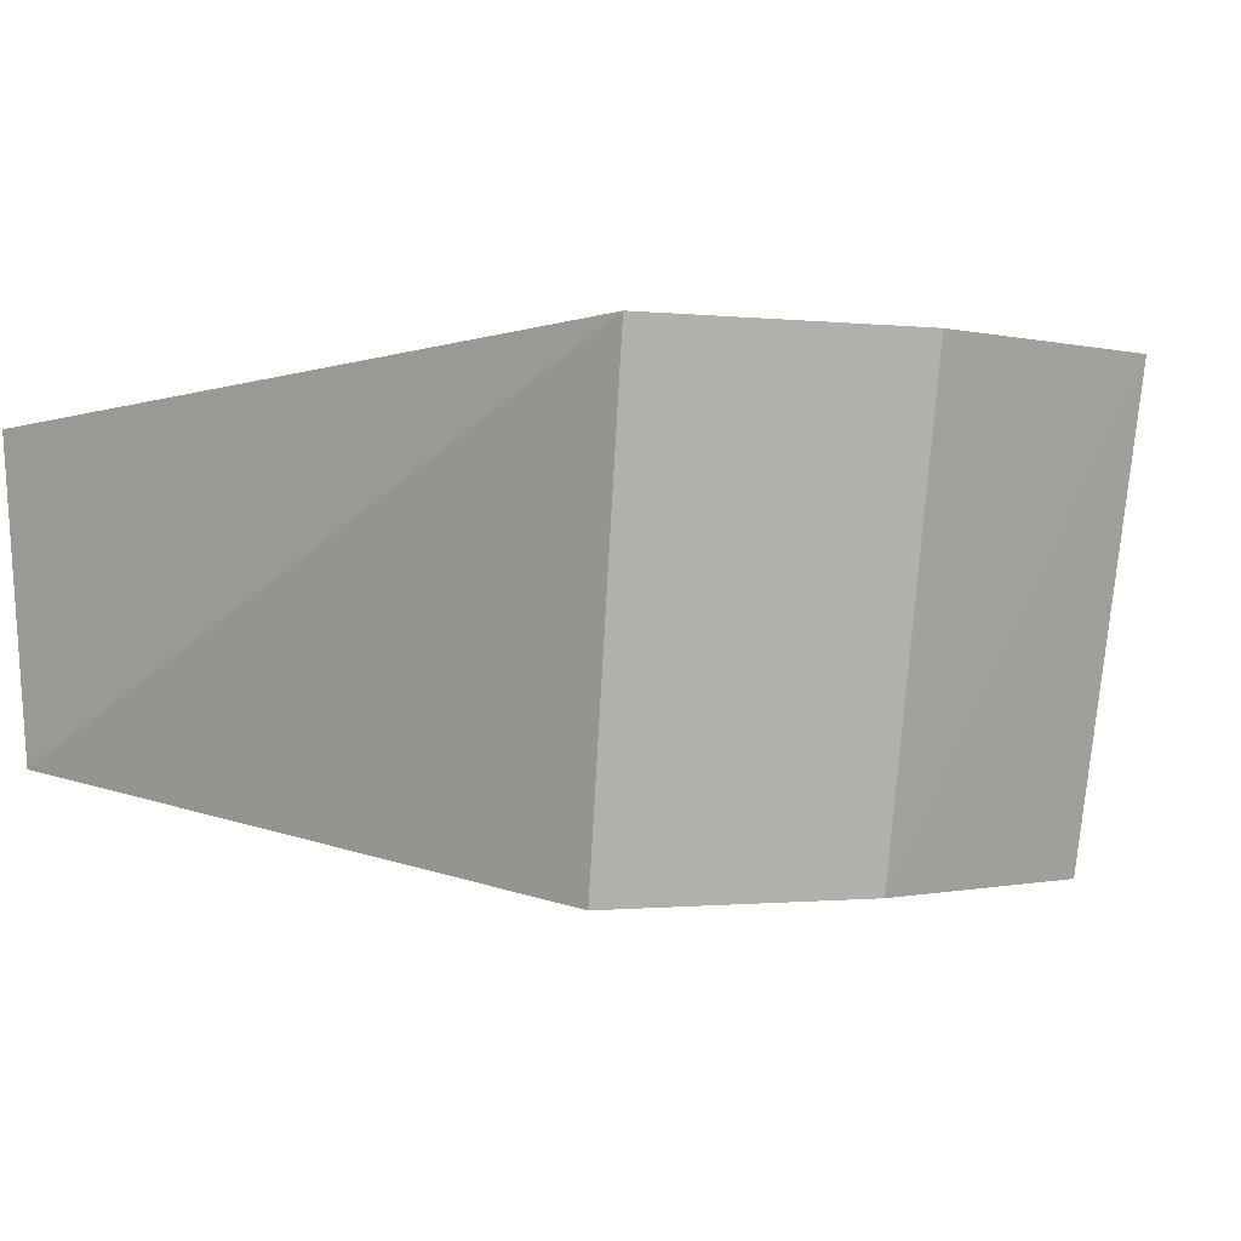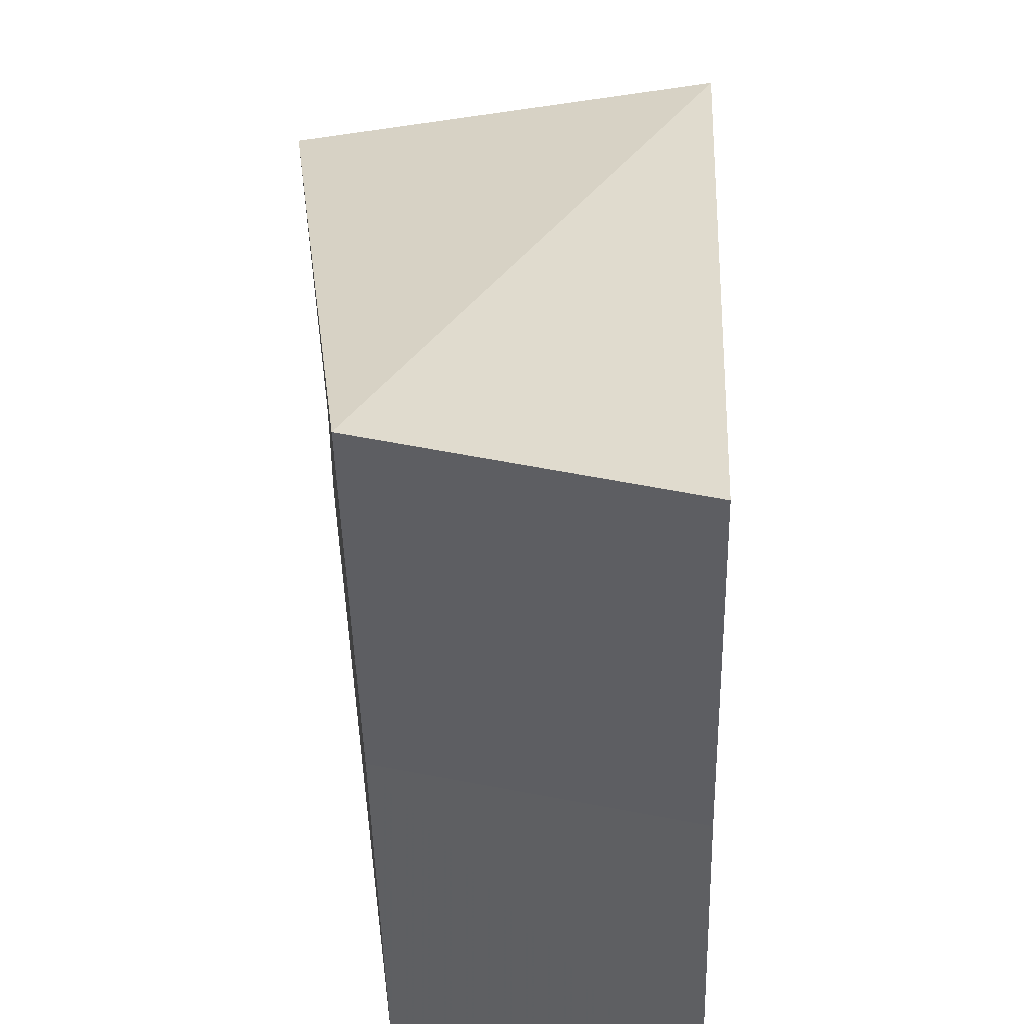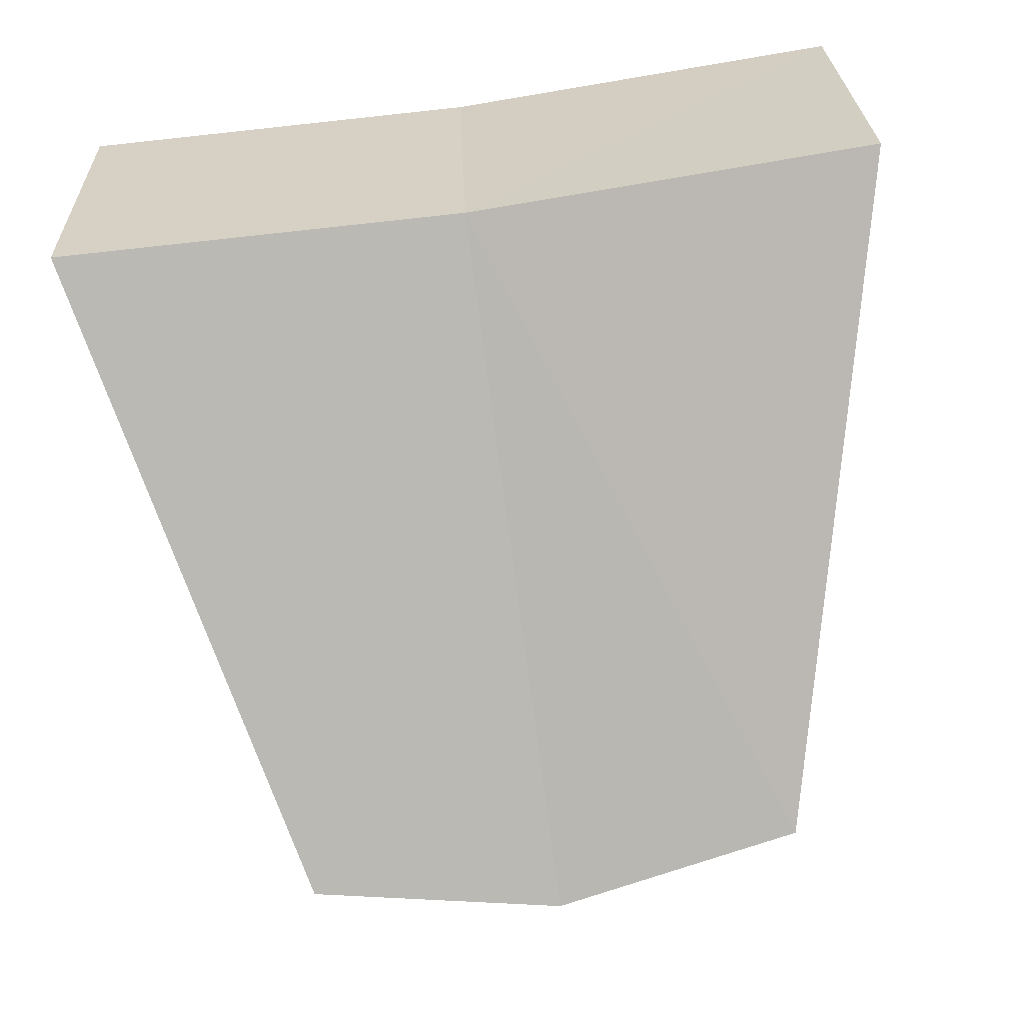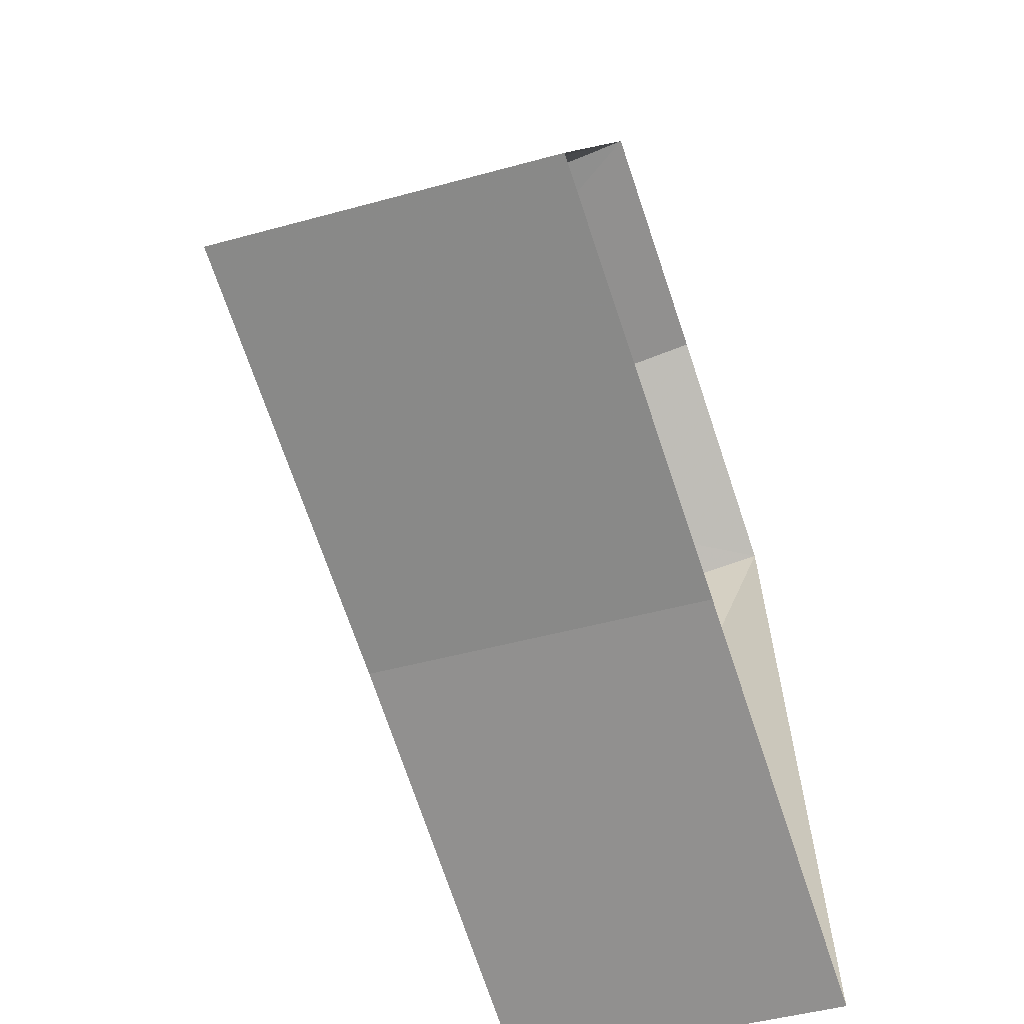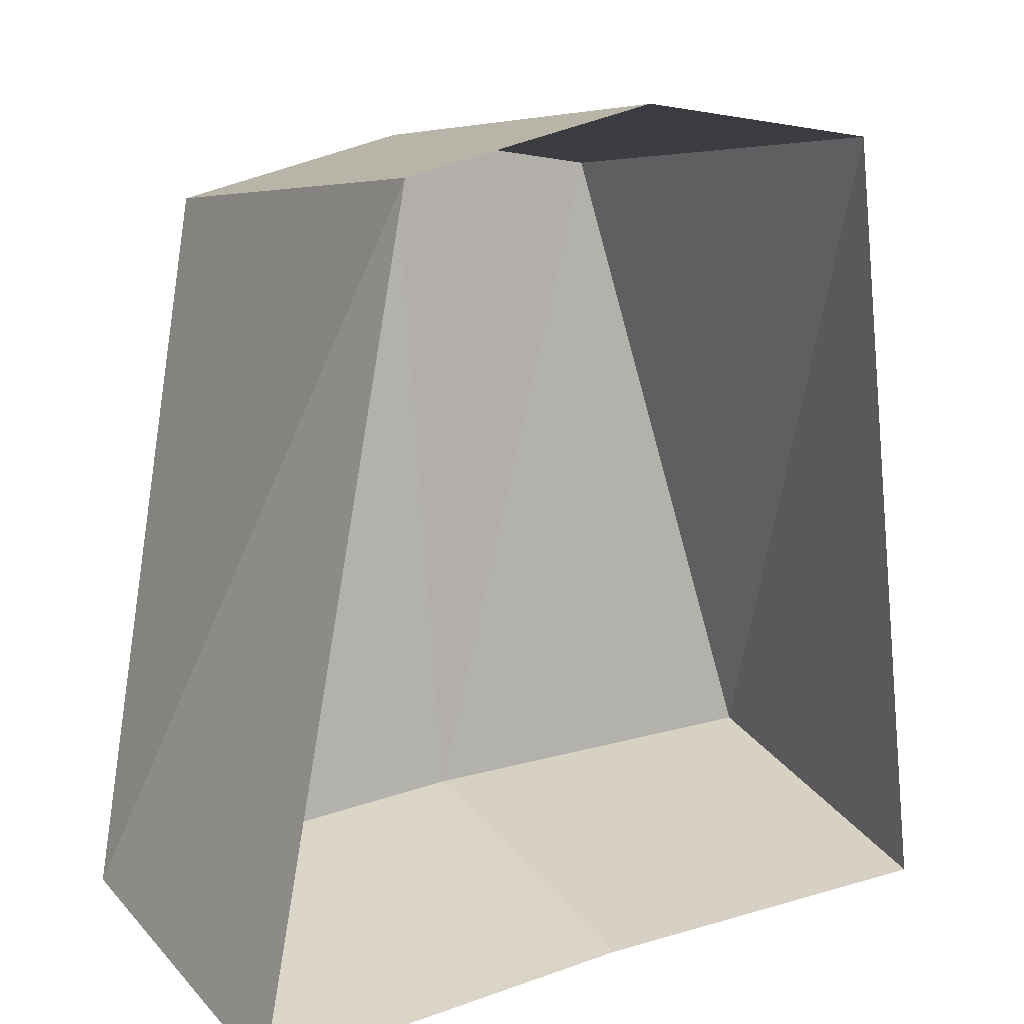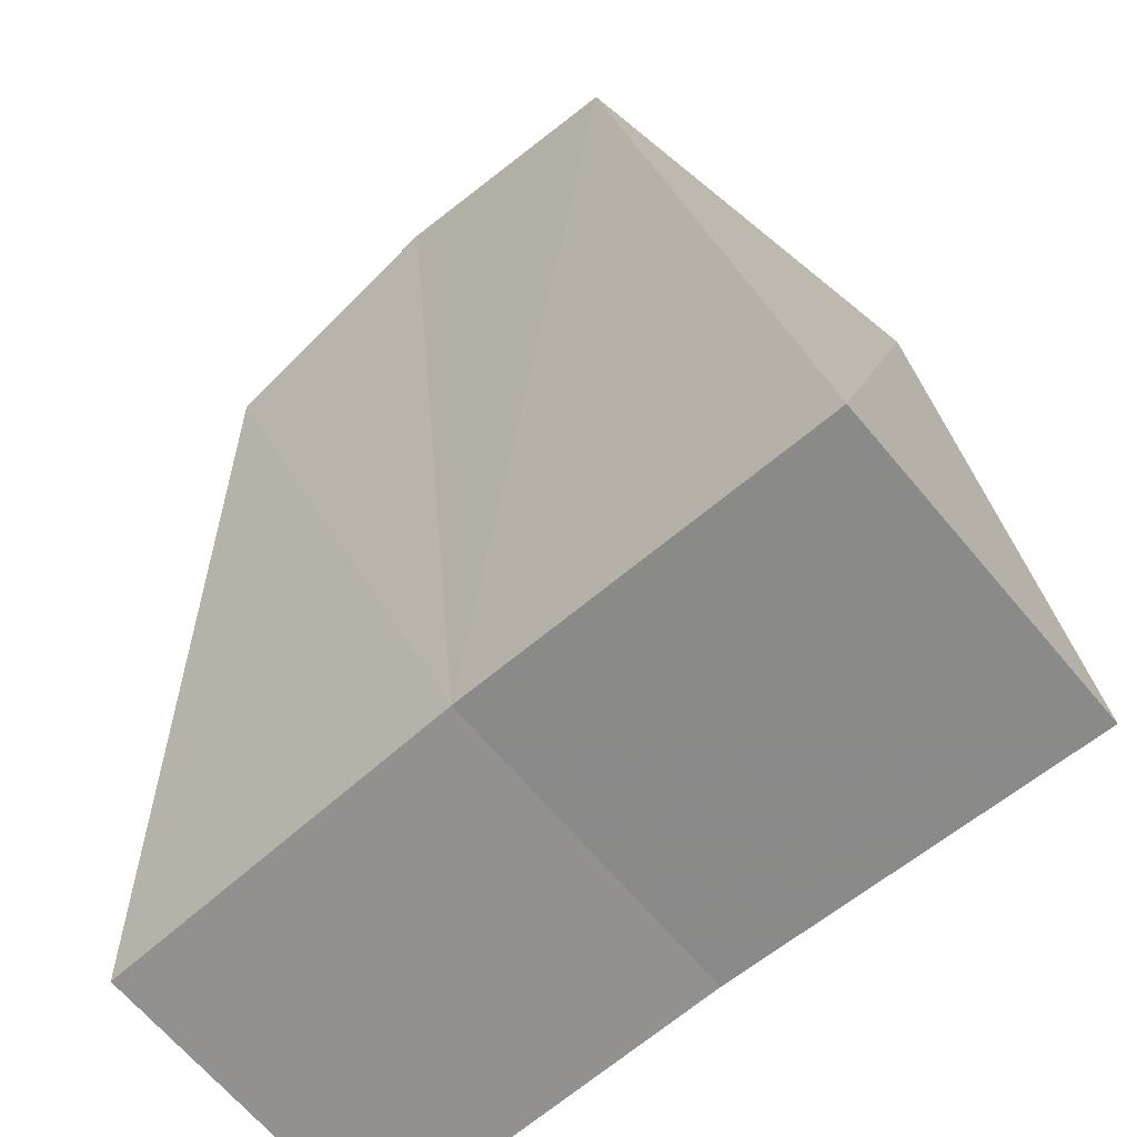
<metadata>
{"format":"obj","ext":"obj","renderer":"f3d","projection":"perspective","resolution":1024,"background":"white","views":[{"elev":-0.5,"azim":-34.5,"up":"+Y"},{"elev":-47.6,"azim":91.4,"up":"+Z"},{"elev":-75.9,"azim":-172.2,"up":"+Y"},{"elev":-72.2,"azim":108.6,"up":"+Z"},{"elev":15.5,"azim":145.2,"up":"+Z"},{"elev":-56.1,"azim":43.8,"up":"+Z"}]}
</metadata>
<code>
o bot_scout_head
v 0.1424 -0.1743 0.03483
v 0.002617 -0.2833 0.06699
v 0.002617 -0.1743 0.03891
v -0.1372 -0.1743 0.03483
v 0.1453 -0.2832 0.0629
v 0.08808 -0.3125 0.2946
v 0.002617 -0.3125 0.3109
v 0.09375 -0.1607 0.3187
v 0.002617 -0.1607 0.335
v -0.08284 -0.3125 0.2946
v -0.1401 -0.2832 0.0629
v -0.08852 -0.1607 0.3187
f 1 5 2
f 1 2 3
f 2 4 3
f 2 11 4
f 2 5 6
f 2 6 7
f 10 2 7
f 10 11 2
f 8 5 1
f 8 6 5
f 7 6 8
f 7 8 9
f 12 7 9
f 12 10 7
f 11 10 12
f 11 12 4

</code>
